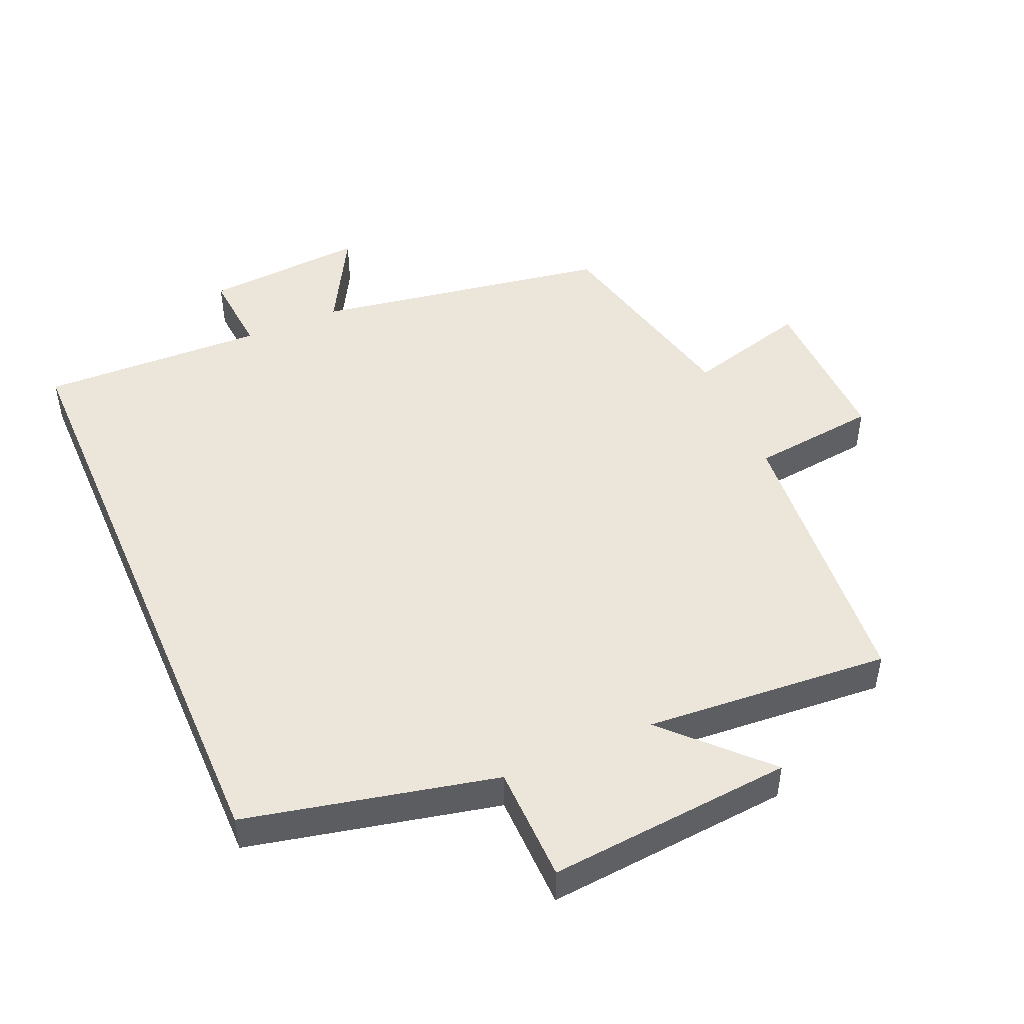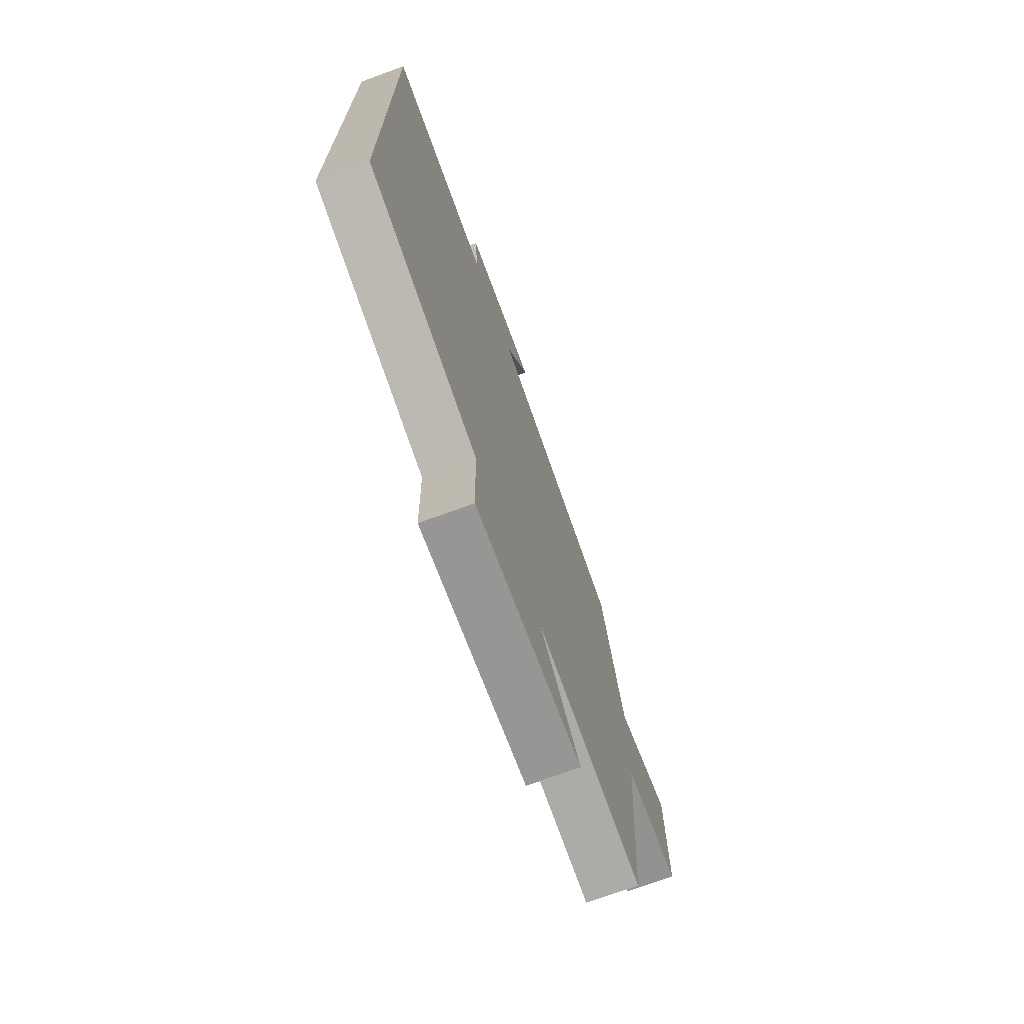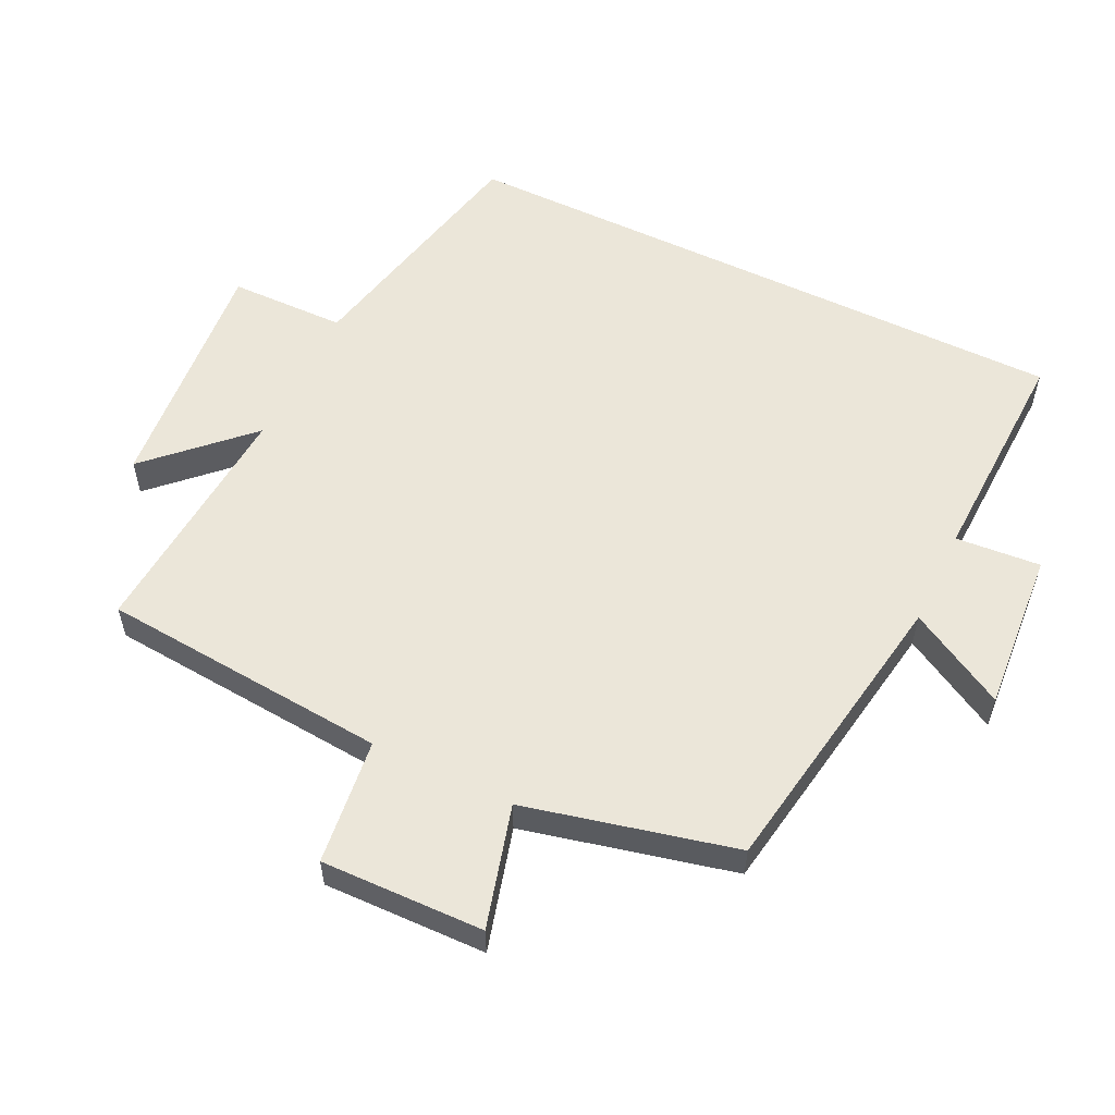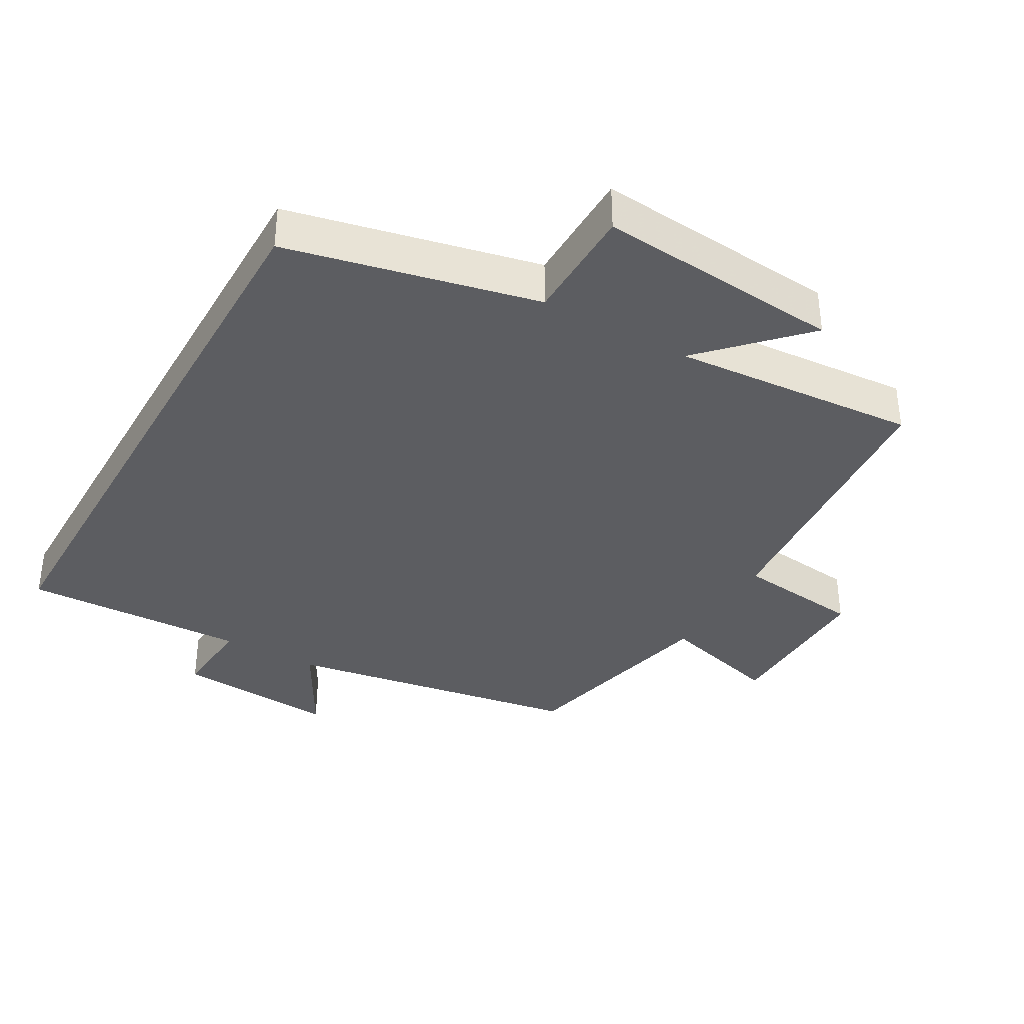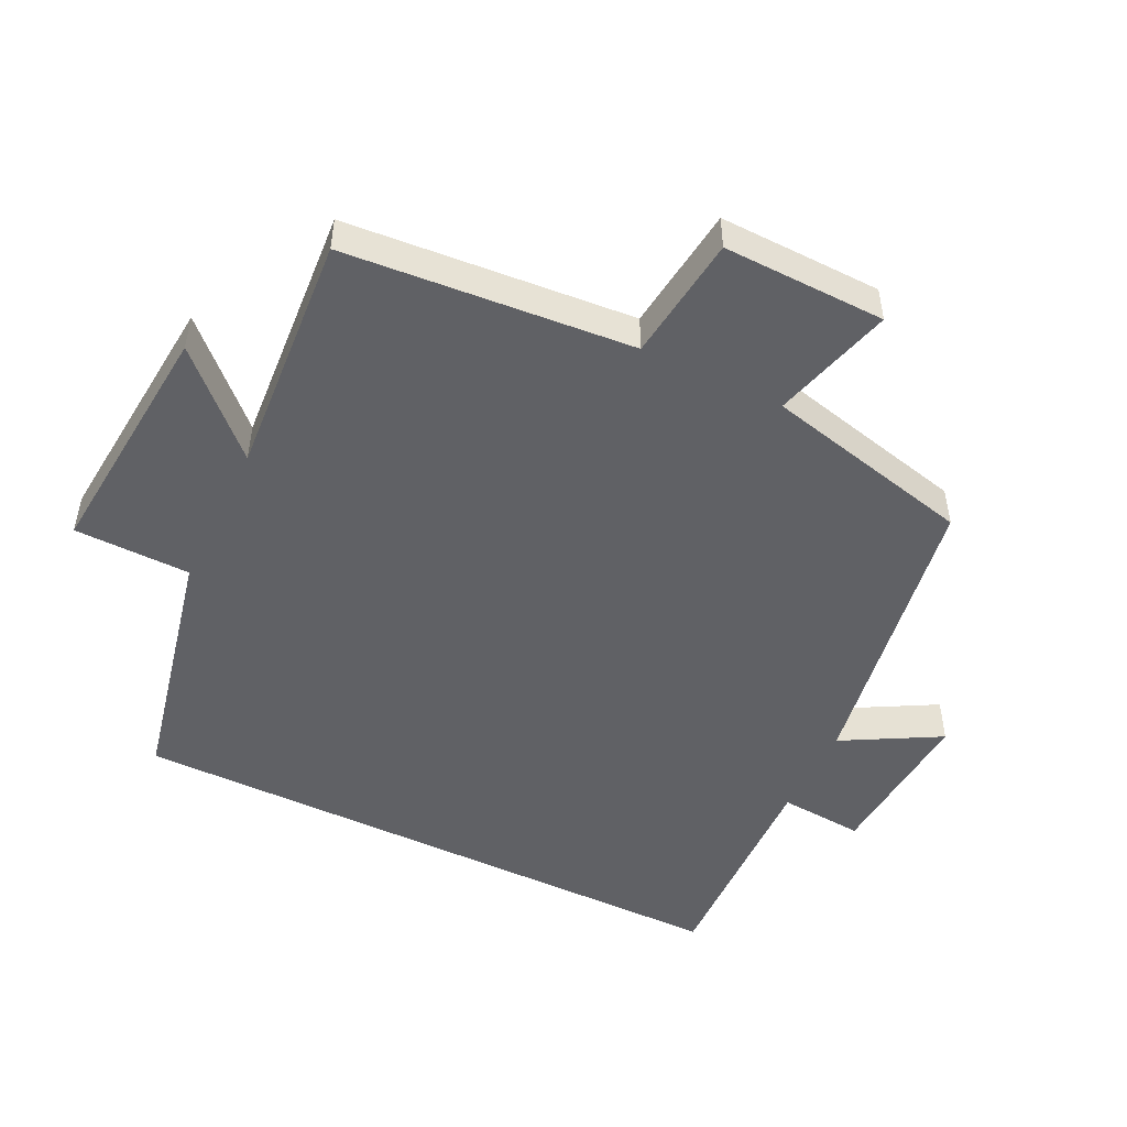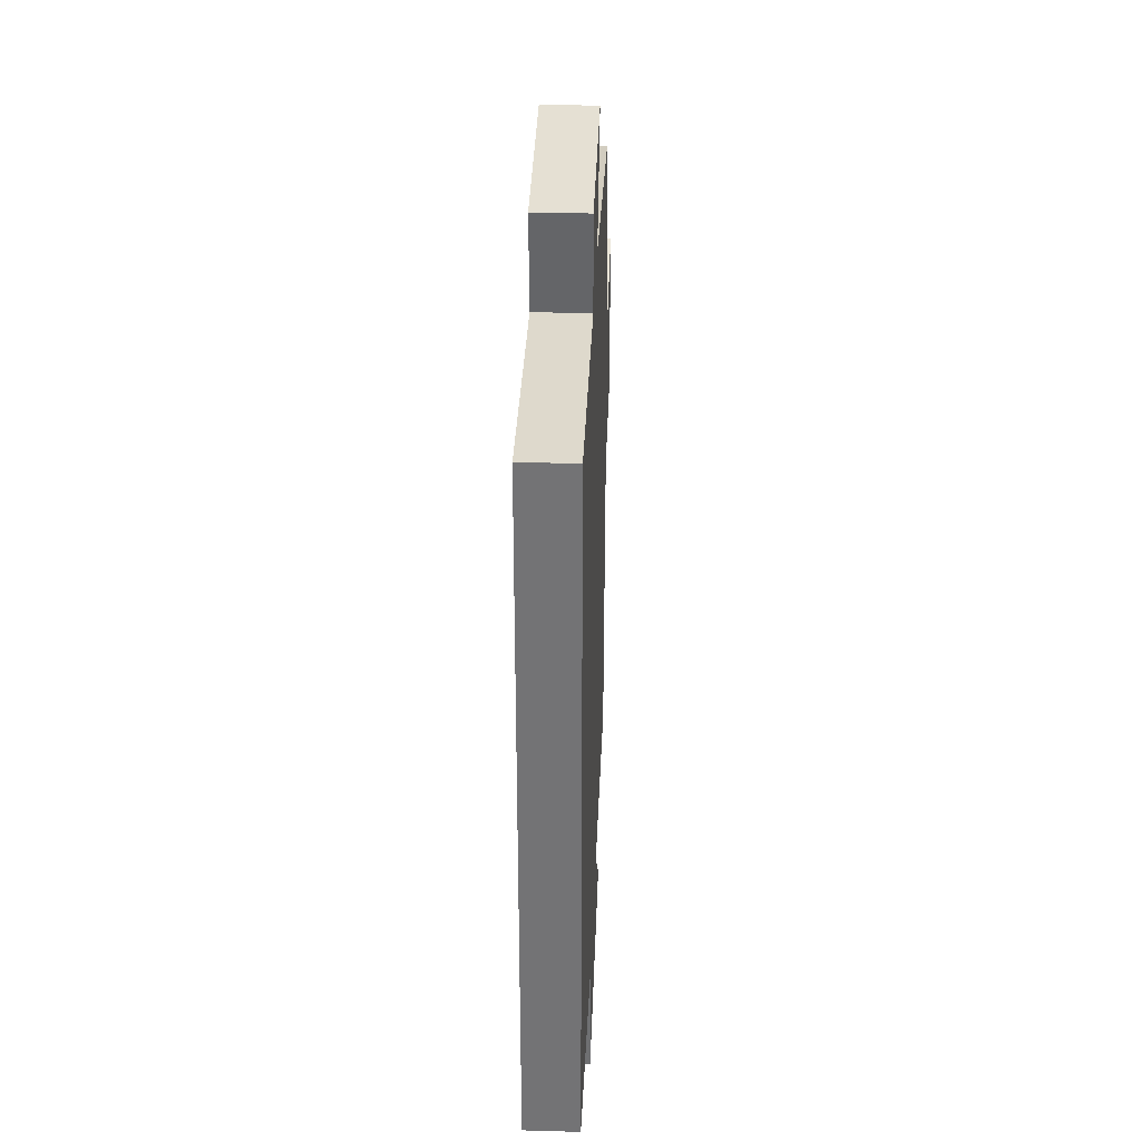
<metadata>
{"format":"obj","ext":"obj","renderer":"f3d","projection":"perspective","resolution":1024,"background":"white","views":[{"elev":48.0,"azim":156.6,"up":"+Y"},{"elev":-72.5,"azim":110.1,"up":"+Z"},{"elev":56.3,"azim":-64.2,"up":"+Y"},{"elev":-36.6,"azim":150.5,"up":"+Y"},{"elev":-49.5,"azim":-116.0,"up":"+Y"},{"elev":33.8,"azim":92.2,"up":"+Z"}]}
</metadata>
<code>
v -0.426 0.07 0.427
v 0.016 0.07 0.5
v -0.064 0.07 0.644
v 0.176 0.07 0.626
v 0.166 0.07 0.5
v 0.5 0.07 0.511
v 0.5 0.07 -0.418
v 0.129 0.07 -0.5
v 0.126 0.07 -0.673
v -0.238 0.07 -0.641
v -0.101 0.07 -0.5
v -0.465 0.07 -0.527
v -0.5 0.07 -0.099
v -0.687 0.07 -0.077
v -0.681 0.07 0.165
v -0.5 0.07 0.115
v -0.426 0 0.427
v 0.016 0 0.5
v -0.064 0 0.644
v 0.176 0 0.626
v 0.166 0 0.5
v 0.5 0 0.511
v 0.5 0 -0.418
v 0.129 0 -0.5
v 0.126 0 -0.673
v -0.238 0 -0.641
v -0.101 0 -0.5
v -0.465 0 -0.527
v -0.5 0 -0.099
v -0.687 0 -0.077
v -0.681 0 0.165
v -0.5 0 0.115
f 13 14 15 16
f 16 1 2
f 13 16 2
f 12 13 2
f 11 12 2
f 8 9 10 11
f 7 8 11
f 6 7 11
f 5 6 11
f 5 11 2
f 2 3 4 5
f 32 31 30 29
f 18 17 32
f 18 32 29
f 18 29 28
f 18 28 27
f 27 26 25 24
f 27 24 23
f 27 23 22
f 27 22 21
f 18 27 21
f 21 20 19 18
f 1 17 18 2
f 2 18 19 3
f 3 19 20 4
f 4 20 21 5
f 5 21 22 6
f 6 22 23 7
f 7 23 24 8
f 8 24 25 9
f 9 25 26 10
f 10 26 27 11
f 11 27 28 12
f 12 28 29 13
f 13 29 30 14
f 14 30 31 15
f 15 31 32 16
f 16 32 17 1

</code>
